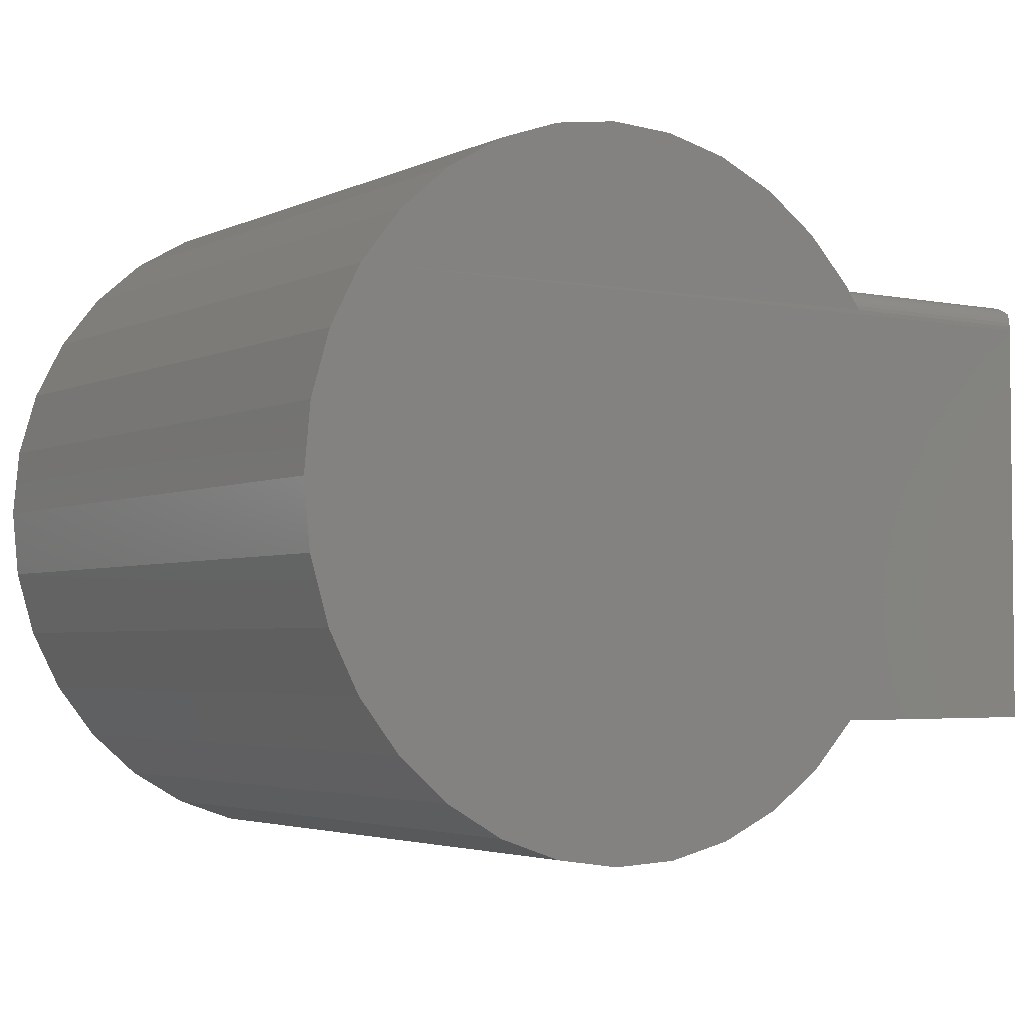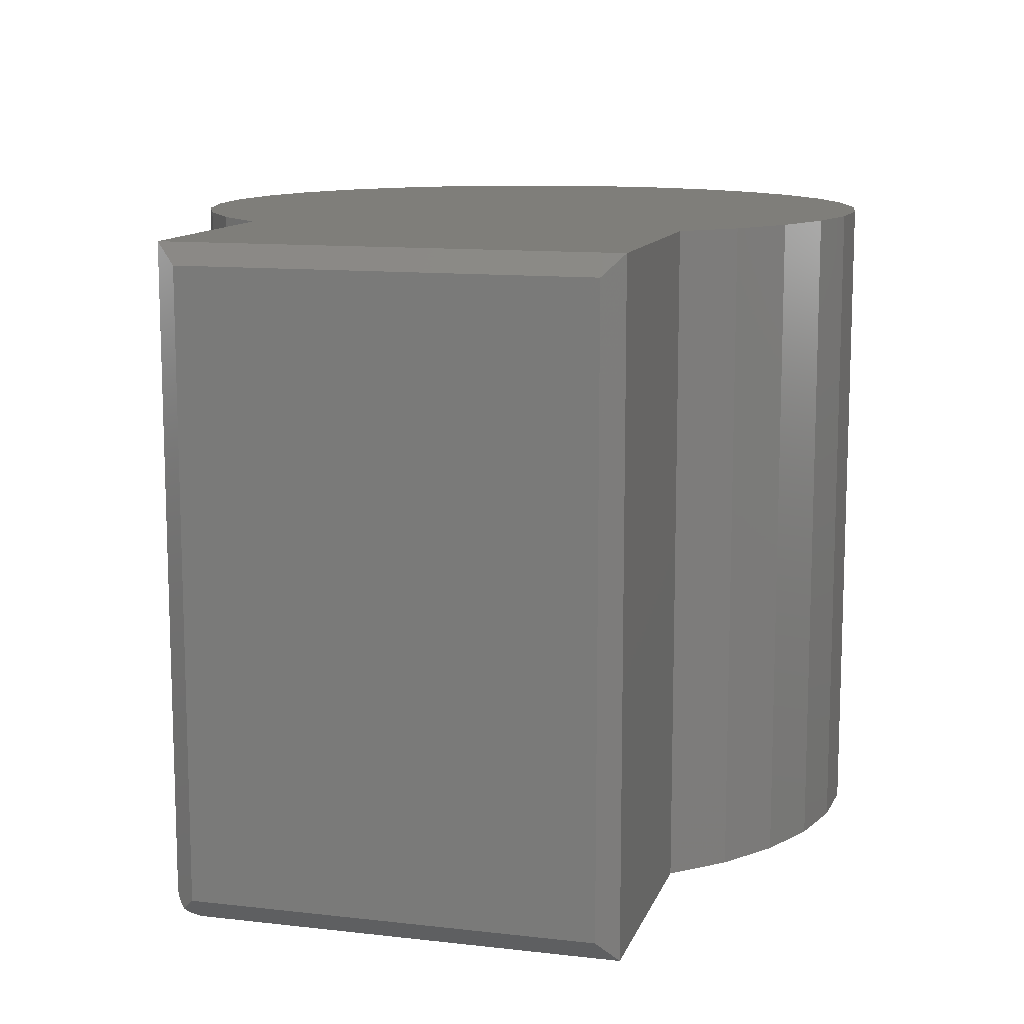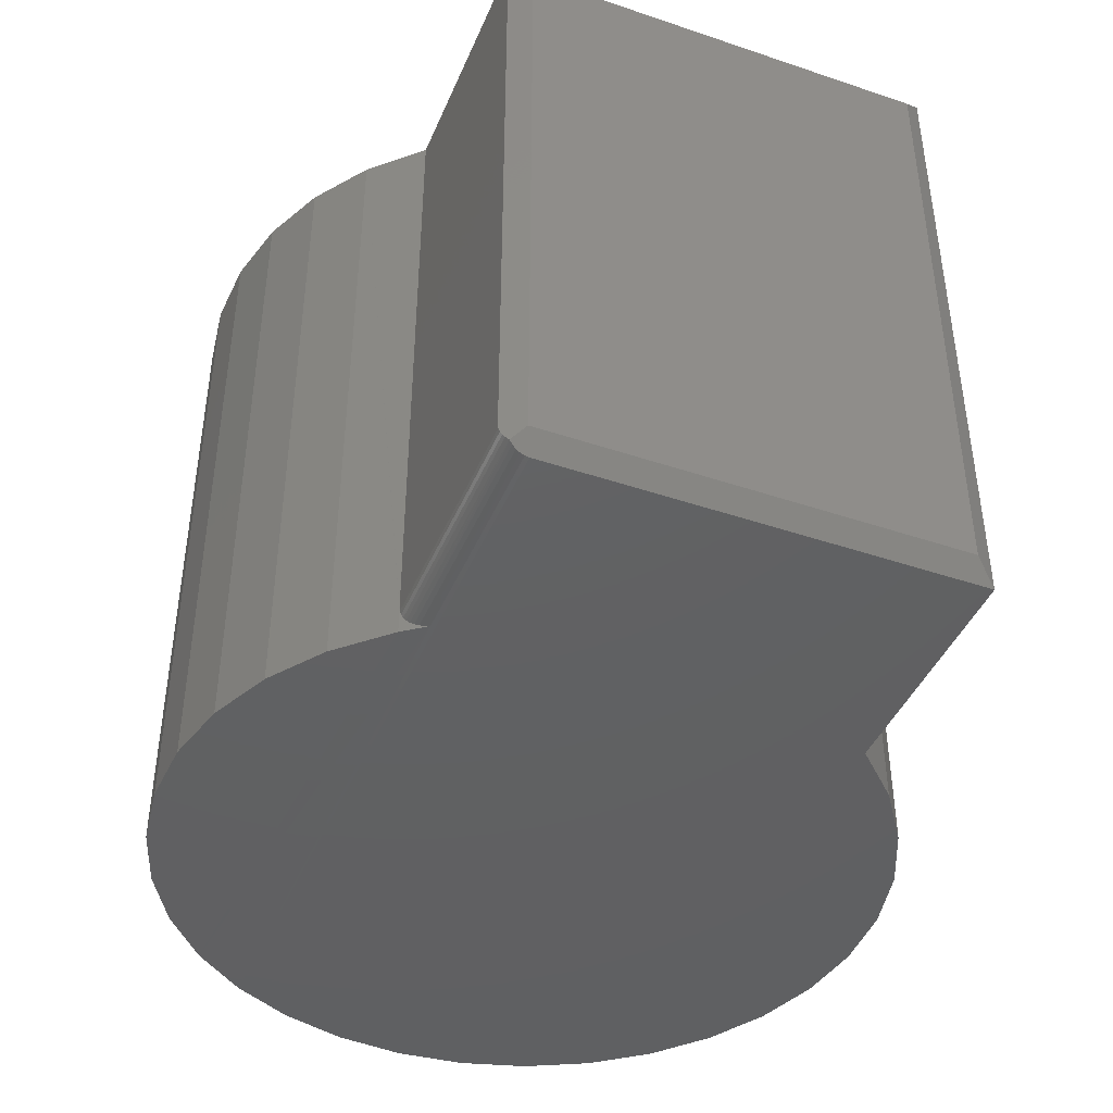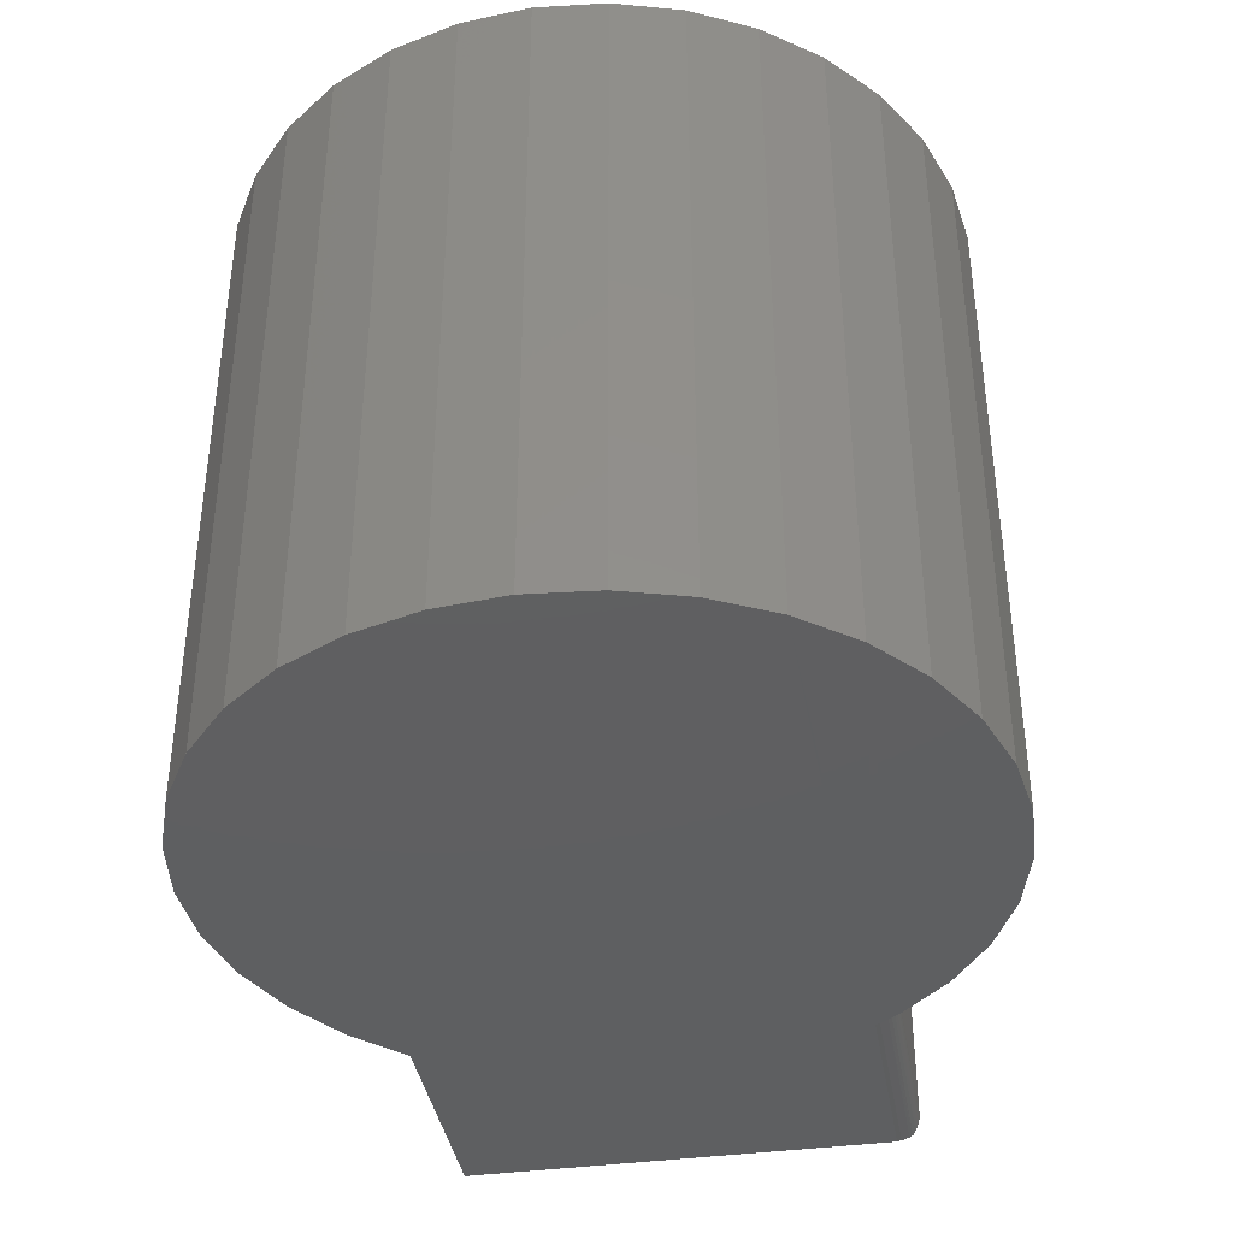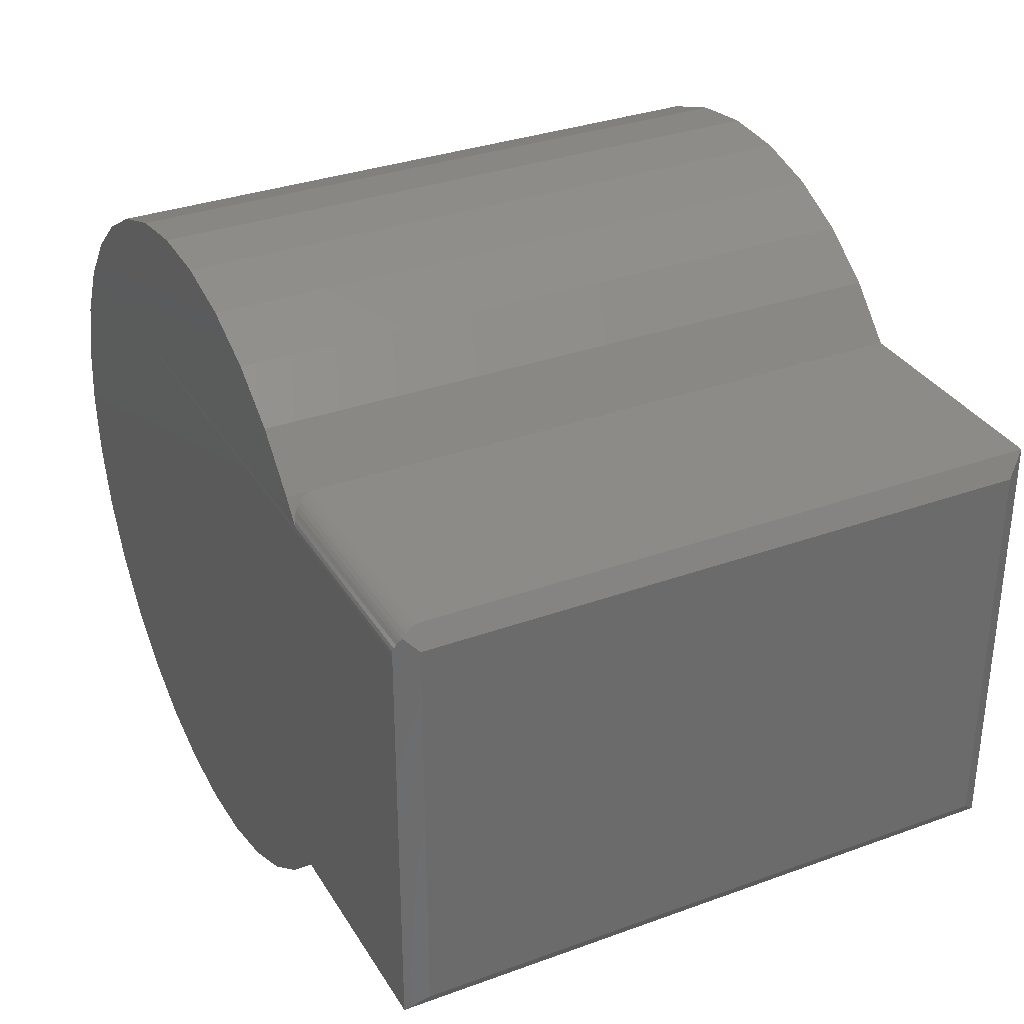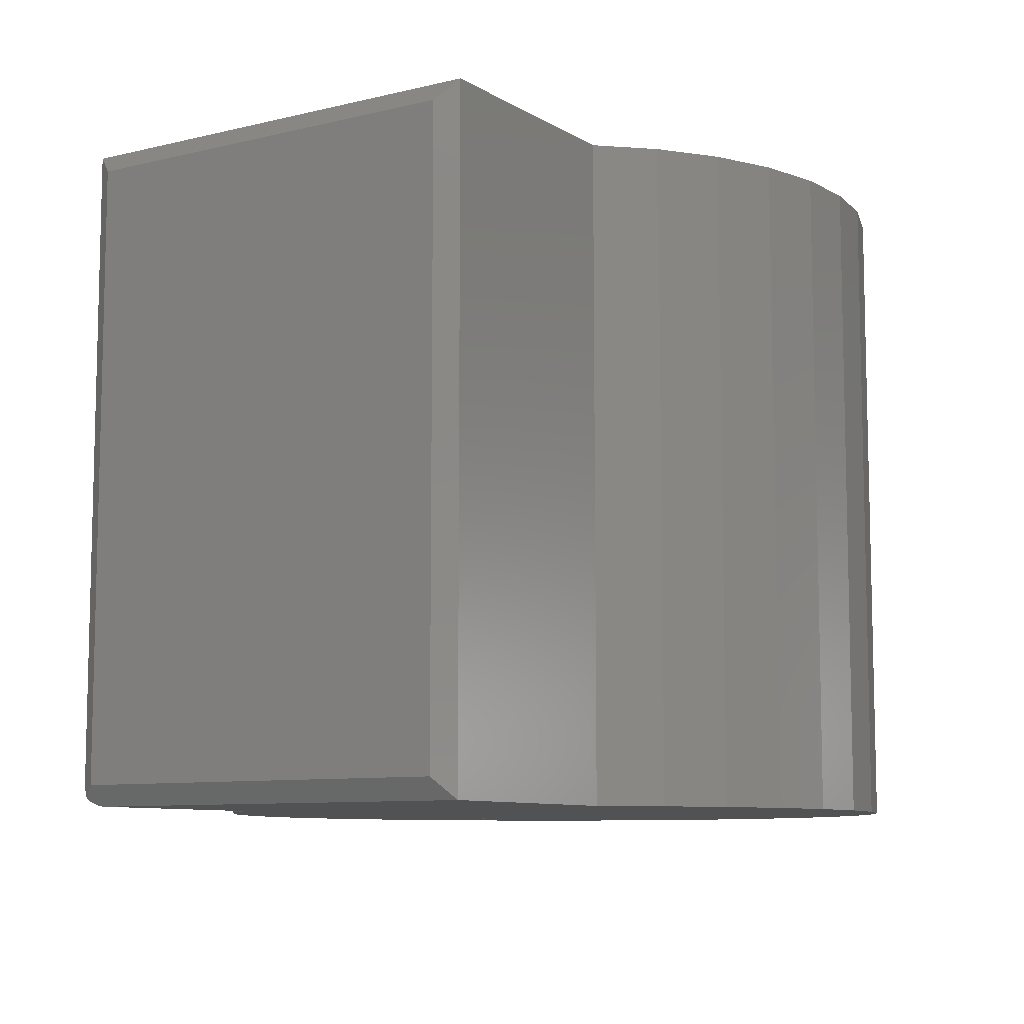
<metadata>
{"format":"stl","ext":"stl","renderer":"f3d","projection":"perspective","resolution":1024,"background":"white","views":[{"elev":-3.5,"azim":145.9,"up":"+Y"},{"elev":11.8,"azim":-74.6,"up":"+Z"},{"elev":-42.9,"azim":-111.9,"up":"+Z"},{"elev":-38.8,"azim":99.6,"up":"+Z"},{"elev":32.8,"azim":-116.7,"up":"+Y"},{"elev":-8.8,"azim":-56.9,"up":"+Z"}]}
</metadata>
<code>
# stl→obj: 86 verts, 168 faces
v -0.3174 0.2553 0.03125
v -0.264 0.3103 0.75
v -0.3174 0.2552 0.02879
v -0.3174 0.2553 0.75
v -0.3366 0.2291 0.0004111
v -0.3334 0.2338 0.001584
v -0.3302 0.2383 0.00348
v -0.3272 0.2425 0.006047
v -0.3244 0.2462 0.009219
v -0.322 0.2493 0.01292
v -0.32 0.2519 0.01707
v -0.3186 0.2537 0.02158
v -0.3177 0.2549 0.02635
v -0.3174 0.2553 0
v -0.3174 -0.25 0.75
v -0.3174 -0.25 0
v -0.264 -0.305 0.75
v -0.264 -0.305 0
v -0.2013 -0.349 0.75
v -0.2013 -0.349 0
v -0.1314 -0.3803 0.75
v -0.1314 -0.3803 0
v -0.05687 -0.3979 0.75
v -0.05687 -0.3979 0
v 0.01966 -0.4011 0.75
v 0.01966 -0.4011 0
v 0.09543 -0.3898 0.75
v 0.09543 -0.3898 0
v 0.1677 -0.3645 0.75
v 0.1677 -0.3645 0
v 0.2339 -0.3259 0.75
v 0.2339 -0.3259 0
v 0.2916 -0.2756 0.75
v 0.2916 -0.2756 0
v 0.3389 -0.2153 0.75
v 0.3389 -0.2153 0
v 0.3738 -0.1471 0.75
v 0.3738 -0.1471 0
v 0.3953 -0.07362 0.75
v 0.3953 -0.07362 0
v 0.4026 0.002632 0.75
v 0.4026 0.002632 0
v 0.3953 0.07888 0.75
v 0.3953 0.07888 0
v 0.3738 0.1524 0.75
v 0.3738 0.1524 0
v 0.3389 0.2205 0.75
v 0.3389 0.2205 0
v 0.2916 0.2809 0.75
v 0.2916 0.2809 0
v 0.2339 0.3312 0.75
v 0.2339 0.3312 0
v 0.1677 0.3697 0.75
v 0.1677 0.3697 0
v 0.09543 0.3951 0.75
v 0.09543 0.3951 0
v 0.01966 0.4064 0.75
v 0.01966 0.4064 0
v -0.05687 0.4032 0.75
v -0.05687 0.4032 0
v -0.1314 0.3856 0.75
v -0.1314 0.3856 0
v -0.2013 0.3542 0.75
v -0.2013 0.3542 0
v -0.264 0.3103 0
v -0.6016 0.2318 0.02344
v -0.6016 0.2318 0.7266
v -0.5859 0.2553 0.75
v -0.5859 0.2553 0.03125
v -0.586 0.2551 0.02835
v -0.5862 0.2548 0.02587
v -0.5871 0.2535 0.02104
v -0.5883 0.2517 0.01668
v -0.5898 0.2495 0.01315
v -0.592 0.2461 0.009151
v -0.5916 0.2454 0.008486
v -0.5899 0.2424 0.005959
v -0.5882 0.2382 0.003411
v -0.587 0.2337 0.001536
v -0.5862 0.2289 0.0003863
v -0.5859 0.224 0
v -0.5859 -0.25 0
v -0.6016 -0.2266 0.02344
v -0.34 0.224 5.551e-17
v -0.5859 -0.25 0.75
v -0.6016 -0.2266 0.7266
f 1 2 3
f 1 4 2
f 5 6 7
f 5 7 8
f 5 8 9
f 5 9 10
f 5 10 11
f 5 11 12
f 5 12 13
f 5 13 3
f 5 3 14
f 15 16 17
f 17 16 18
f 17 18 19
f 19 18 20
f 19 20 21
f 21 20 22
f 21 22 23
f 23 22 24
f 23 24 25
f 25 24 26
f 25 26 27
f 27 26 28
f 27 28 29
f 29 28 30
f 29 30 31
f 31 30 32
f 31 32 33
f 33 32 34
f 33 34 35
f 35 34 36
f 35 36 37
f 37 36 38
f 37 38 39
f 39 38 40
f 39 40 41
f 41 40 42
f 41 42 43
f 43 42 44
f 43 44 45
f 45 44 46
f 45 46 47
f 47 46 48
f 47 48 49
f 49 48 50
f 49 50 51
f 51 50 52
f 51 52 53
f 53 52 54
f 53 54 55
f 55 54 56
f 55 56 57
f 57 56 58
f 57 58 59
f 59 58 60
f 59 60 61
f 61 60 62
f 61 62 63
f 63 62 64
f 63 64 2
f 2 64 65
f 2 65 3
f 3 65 14
f 66 67 68
f 66 68 69
f 66 69 70
f 66 70 71
f 66 71 72
f 66 72 73
f 66 73 74
f 66 74 75
f 75 76 77
f 66 75 77
f 66 77 78
f 66 78 79
f 66 79 80
f 66 80 81
f 66 81 82
f 66 82 83
f 14 50 5
f 48 5 50
f 84 5 48
f 26 24 28
f 16 82 36
f 16 36 34
f 16 34 32
f 16 32 18
f 82 81 84
f 82 84 48
f 82 48 46
f 82 46 44
f 82 44 42
f 82 42 40
f 82 40 38
f 82 38 36
f 58 56 60
f 60 56 54
f 60 54 62
f 62 54 64
f 64 54 52
f 64 52 65
f 65 52 50
f 65 50 14
f 24 22 28
f 28 22 20
f 28 20 30
f 30 20 18
f 30 18 32
f 1 69 4
f 4 69 68
f 84 80 5
f 84 81 80
f 5 80 79
f 5 79 6
f 6 79 78
f 6 78 7
f 7 78 77
f 7 77 8
f 8 77 76
f 9 74 10
f 10 74 73
f 10 73 11
f 11 73 72
f 75 74 9
f 75 9 8
f 75 8 76
f 69 1 70
f 70 1 3
f 70 3 71
f 71 3 13
f 71 13 72
f 72 13 12
f 72 12 11
f 61 63 53
f 27 23 25
f 15 17 31
f 15 31 33
f 15 33 35
f 15 35 85
f 85 35 37
f 85 37 39
f 85 39 41
f 85 41 43
f 85 43 45
f 85 45 47
f 85 47 4
f 85 4 68
f 61 53 59
f 59 53 55
f 59 55 57
f 53 63 51
f 51 63 2
f 51 2 49
f 49 2 4
f 49 4 47
f 31 17 29
f 29 17 19
f 29 19 27
f 27 19 21
f 27 21 23
f 66 83 67
f 67 83 86
f 82 16 85
f 85 16 15
f 82 85 83
f 83 85 86
f 85 68 86
f 86 68 67

</code>
